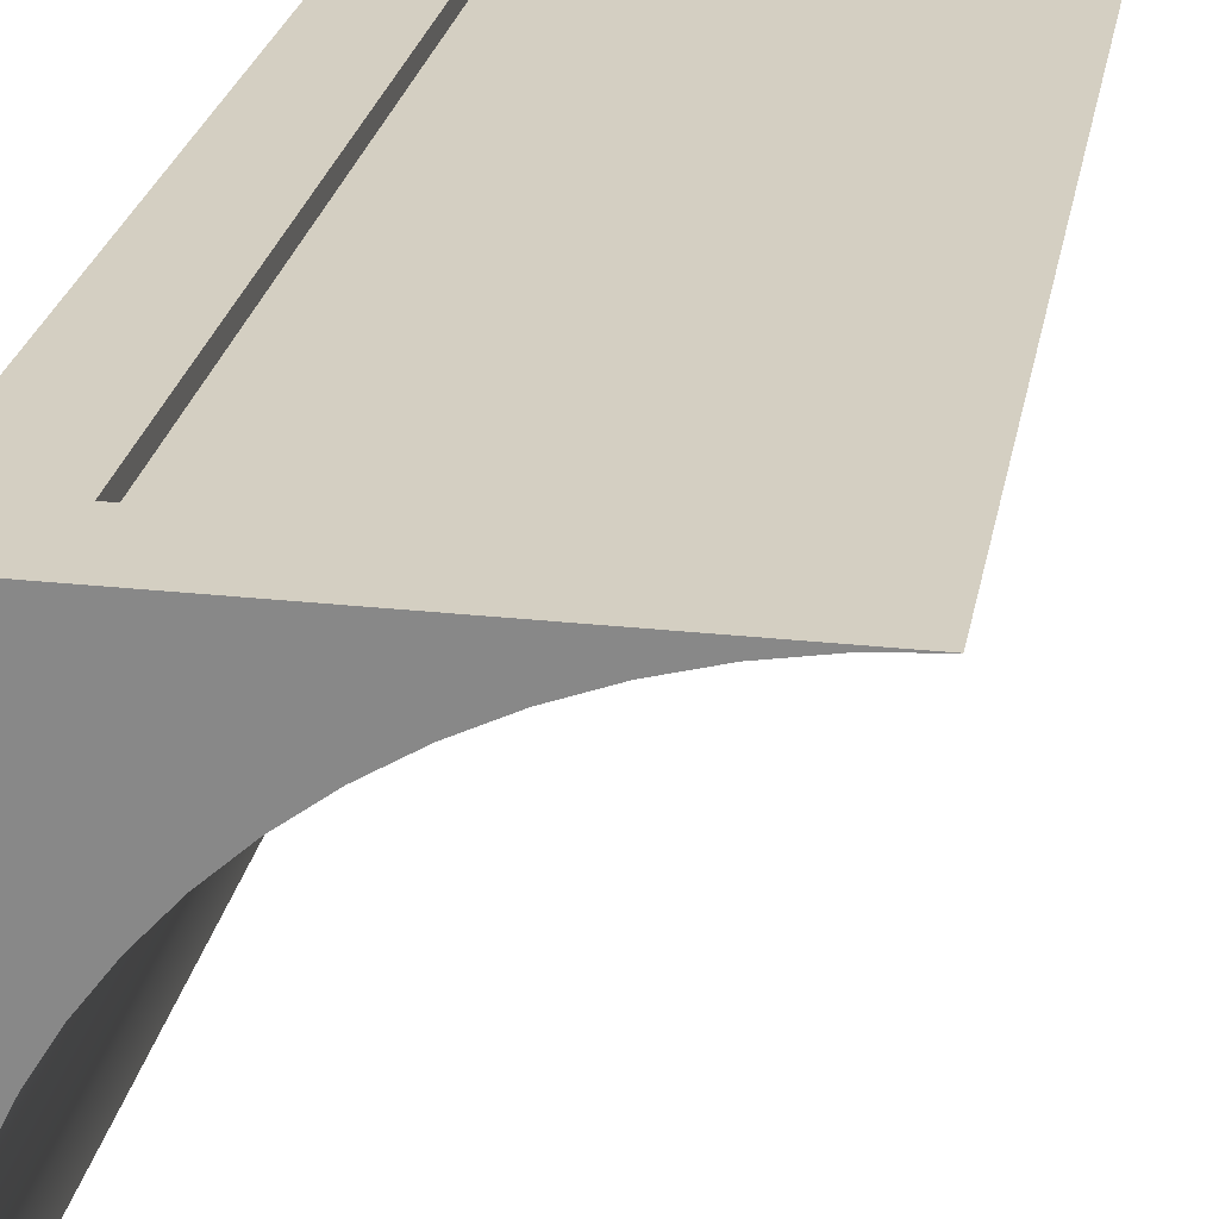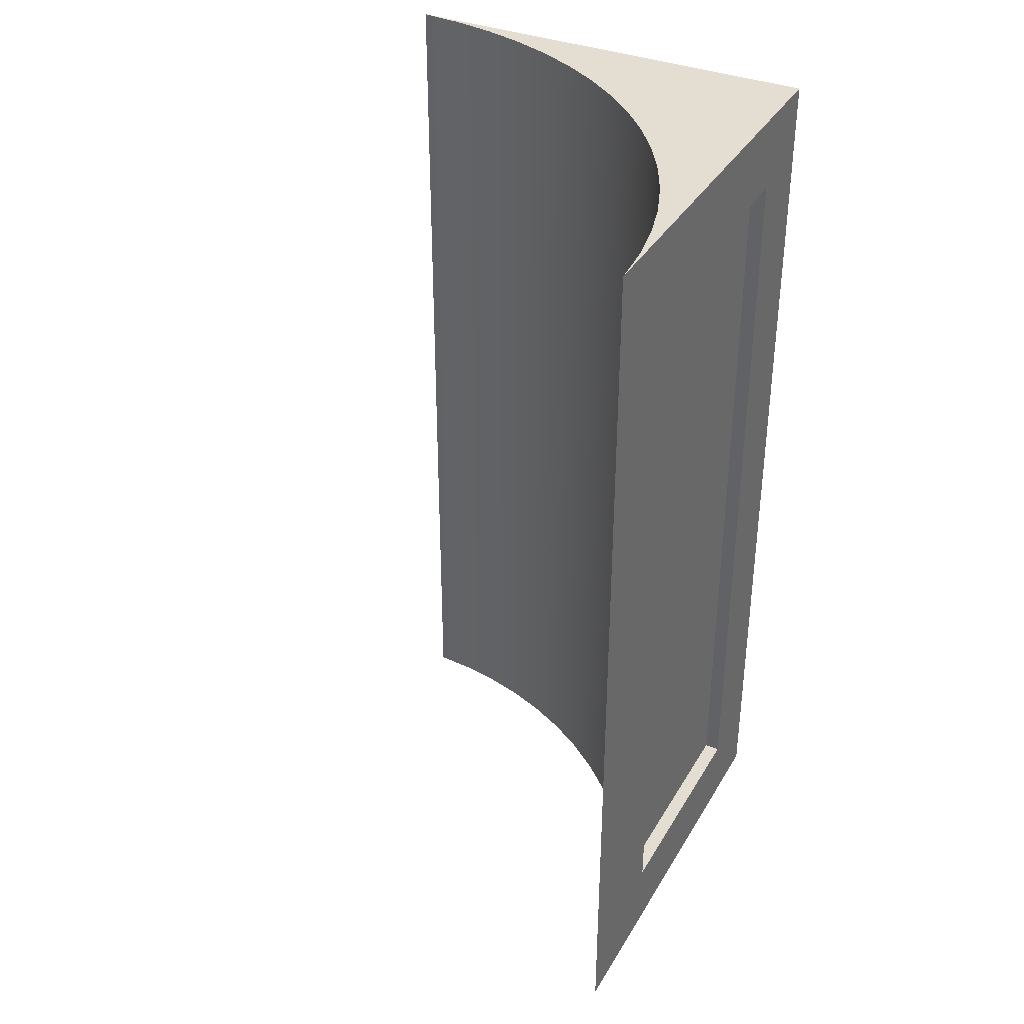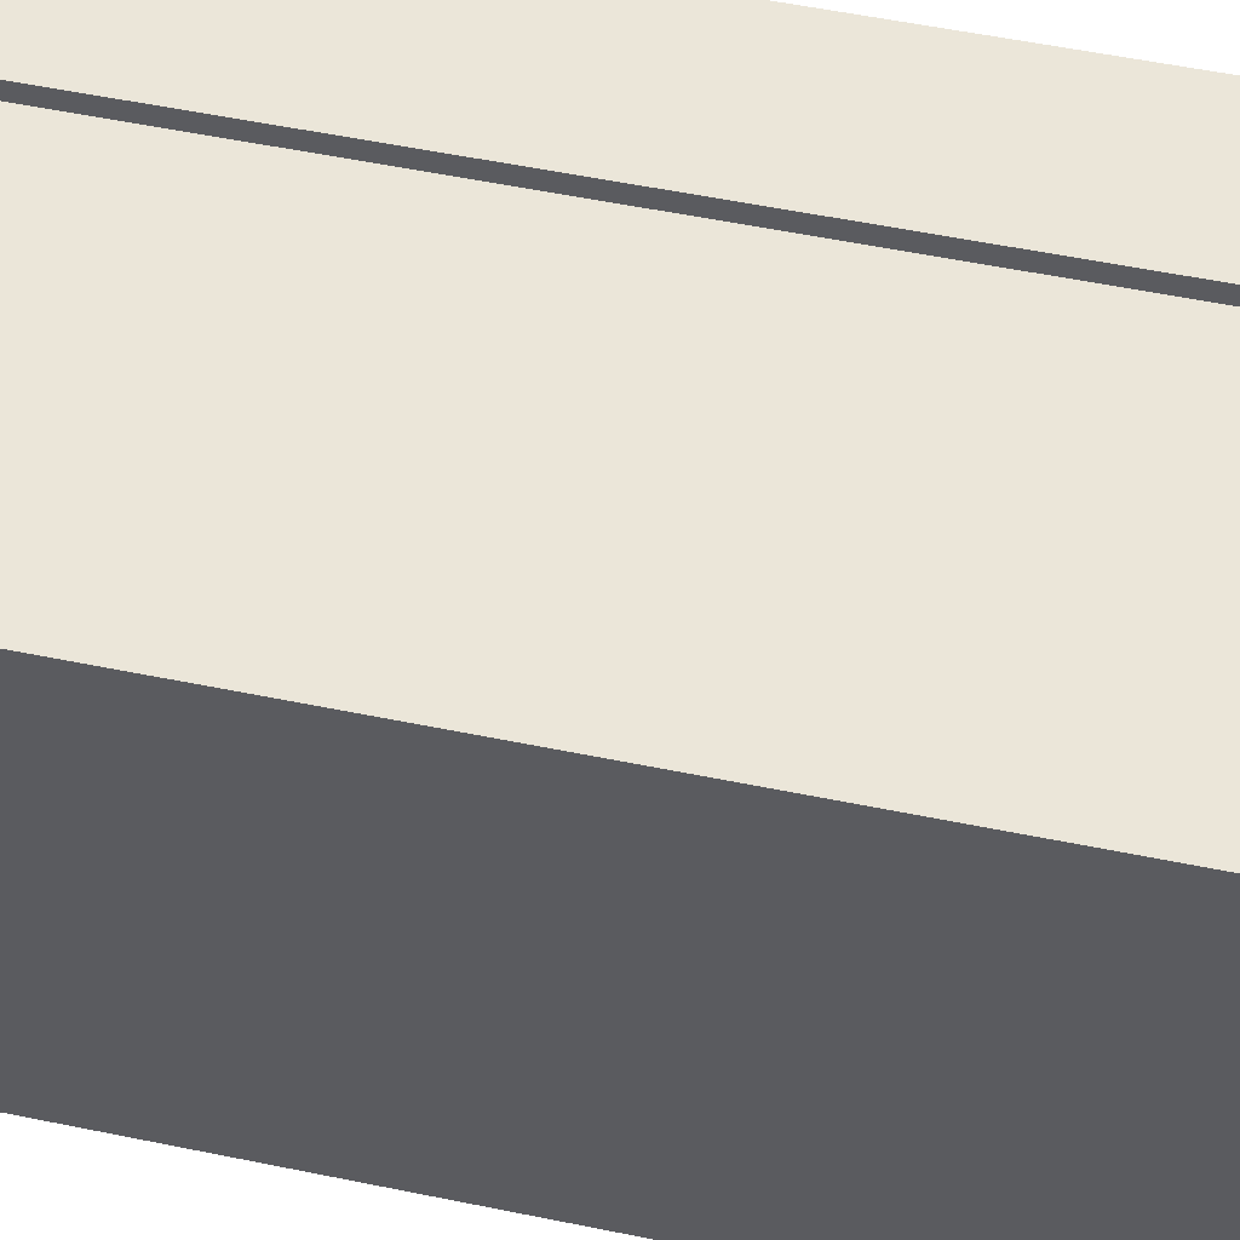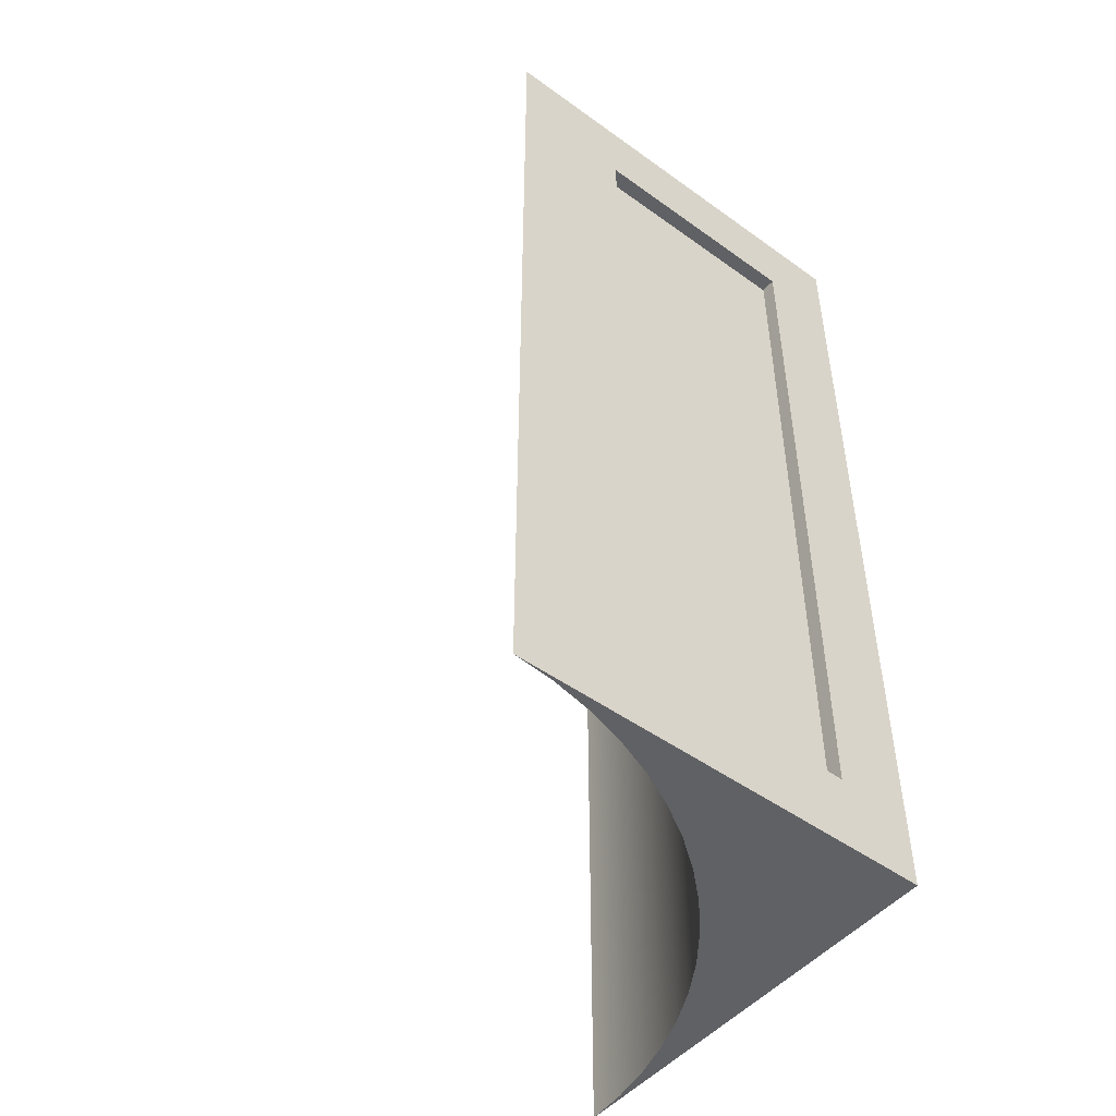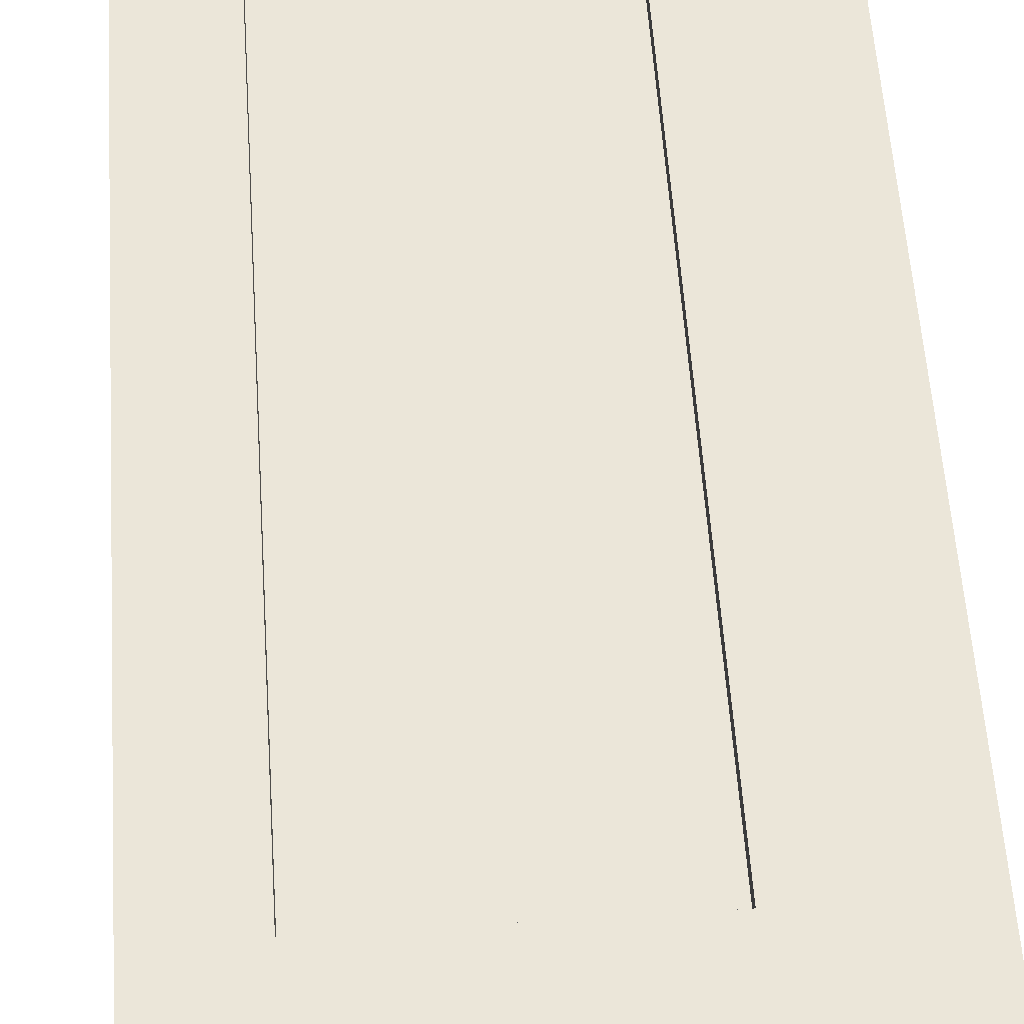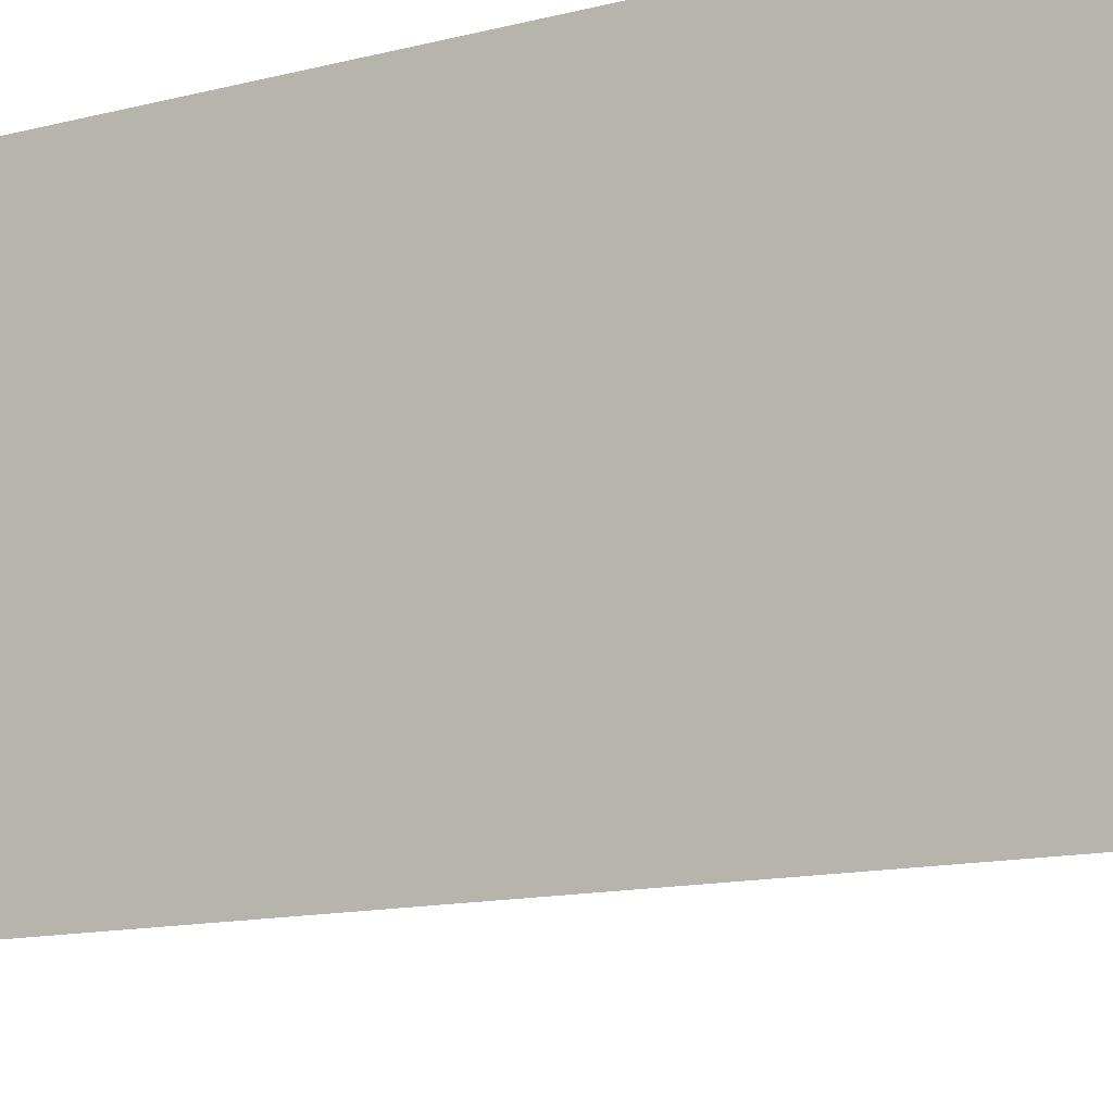
<metadata>
{"format":"obj","ext":"obj","renderer":"f3d","projection":"perspective","resolution":1024,"background":"white","views":[{"elev":25.4,"azim":-169.8,"up":"+Z"},{"elev":36.3,"azim":-63.0,"up":"+Y"},{"elev":55.3,"azim":102.2,"up":"+Z"},{"elev":-49.1,"azim":-38.6,"up":"+Y"},{"elev":55.7,"azim":176.2,"up":"+Z"},{"elev":-12.0,"azim":122.4,"up":"+Z"}]}
</metadata>
<code>
v 2.5 0.5 0
v 2.5 5.5 0
v 2.5 5.5 -0.1
v 2.5 0.5 -0.1
v 2.5 5.5 0
v 1 5.5 0
v 1 5.5 -0.1
v 2.5 5.5 -0.1
v 1 5.5 0
v 1 0.5 0
v 1 0.5 -0.1
v 1 5.5 -0.1
v 1 0.5 0
v 2.5 0.5 0
v 2.5 0.5 -0.1
v 1 0.5 -0.1
v 1 0.5 -0.1
v 2.5 0.5 -0.1
v 2.5 5.5 -0.1
v 1 5.5 -0.1
v 0.1923 6 1.561e-16
v 0.4646 6 -0.02186
v 0.7335 6 -0.06918
v 0.9969 6 -0.1416
v 1.252 6 -0.2383
v 1.497 6 -0.3587
v 1.73 6 -0.5015
v 1.949 6 -0.6656
v 2.151 6 -0.8494
v 2.334 6 -1.051
v 2.498 6 -1.27
v 2.641 6 -1.503
v 2.762 6 -1.748
v 2.858 6 -2.003
v 2.931 6 -2.266
v 2.978 6 -2.535
v 3 6 -2.808
v 3 0 -2.808
v 2.978 0 -2.535
v 2.931 0 -2.266
v 2.858 0 -2.003
v 2.762 0 -1.748
v 2.641 0 -1.503
v 2.498 0 -1.27
v 2.334 0 -1.051
v 2.151 0 -0.8494
v 1.949 0 -0.6656
v 1.73 0 -0.5015
v 1.497 0 -0.3587
v 1.252 0 -0.2383
v 0.9969 0 -0.1416
v 0.7335 0 -0.06918
v 0.4646 0 -0.02186
v 0.1923 0 1.561e-16
v 3 6 -2.808
v 2.978 6 -2.535
v 2.931 6 -2.266
v 2.858 6 -2.003
v 2.762 6 -1.748
v 2.641 6 -1.503
v 2.498 6 -1.27
v 2.334 6 -1.051
v 2.151 6 -0.8494
v 1.949 6 -0.6656
v 1.73 6 -0.5015
v 1.497 6 -0.3587
v 1.252 6 -0.2383
v 0.9969 6 -0.1416
v 0.7335 6 -0.06918
v 0.4646 6 -0.02186
v 0.1923 6 1.561e-16
v 3 6 0
v 2.5 5.5 0
v 2.5 0.5 0
v 1 0.5 0
v 1 5.5 0
v 0.1923 6 1.561e-16
v 0.1923 0 1.561e-16
v 3 0 0
v 3 6 0
v 0.1923 0 1.561e-16
v 0.4646 0 -0.02186
v 0.7335 0 -0.06918
v 0.9969 0 -0.1416
v 1.252 0 -0.2383
v 1.497 0 -0.3587
v 1.73 0 -0.5015
v 1.949 0 -0.6656
v 2.151 0 -0.8494
v 2.334 0 -1.051
v 2.498 0 -1.27
v 2.641 0 -1.503
v 2.762 0 -1.748
v 2.858 0 -2.003
v 2.931 0 -2.266
v 2.978 0 -2.535
v 3 0 -2.808
v 3 0 0
v 3 0 -2.808
v 3 6 -2.808
v 3 6 0
v 3 0 0
g 3719cd12-e2b0-11ea-a17e-54bf646e7e1f
f 1 2 4
f 4 2 3
g 371d2834-e2b0-11ea-a1b2-54bf646e7e1f
f 5 6 8
f 8 6 7
g 37205cc6-e2b0-11ea-9b51-54bf646e7e1f
f 9 10 12
f 12 10 11
g 37239124-e2b0-11ea-a754-54bf646e7e1f
f 13 14 16
f 16 14 15
g 3726c56c-e2b0-11ea-99ea-54bf646e7e1f
f 17 18 20
f 20 18 19
g 36aed778-e2b0-11ea-aead-54bf646e7e1f
f 54 21 53
f 53 21 22
f 53 22 52
f 52 22 23
f 52 23 51
f 51 23 24
f 51 24 50
f 50 24 25
f 50 25 49
f 49 25 26
f 49 26 48
f 48 26 27
f 48 27 47
f 47 27 28
f 47 28 46
f 46 28 29
f 46 29 45
f 45 29 30
f 45 30 44
f 44 30 31
f 44 31 43
f 43 31 32
f 43 32 42
f 42 32 33
f 42 33 41
f 41 33 34
f 41 34 40
f 40 34 35
f 40 35 39
f 39 35 36
f 39 36 38
f 38 36 37
g 36482740-e2b0-11ea-b000-54bf646e7e1f
f 55 56 72
f 72 56 57
f 72 57 58
f 58 59 72
f 72 59 60
f 72 60 61
f 61 62 72
f 72 62 63
f 72 63 64
f 64 65 72
f 72 65 66
f 72 66 67
f 67 68 72
f 72 68 69
f 72 69 70
f 70 71 72
g 36565792-e2b0-11ea-a8b9-54bf646e7e1f
f 74 79 73
f 73 79 80
f 73 80 76
f 76 80 77
f 76 77 78
f 74 75 79
f 79 75 78
f 78 75 76
g 364eb6e2-e2b0-11ea-b77b-54bf646e7e1f
f 81 82 98
f 98 82 83
f 98 83 84
f 84 85 98
f 98 85 86
f 98 86 87
f 87 88 98
f 98 88 89
f 98 89 90
f 90 91 98
f 98 91 92
f 98 92 93
f 93 94 98
f 98 94 95
f 98 95 96
f 96 97 98
g 3652ae26-e2b0-11ea-a39d-54bf646e7e1f
f 99 100 102
f 102 100 101

</code>
